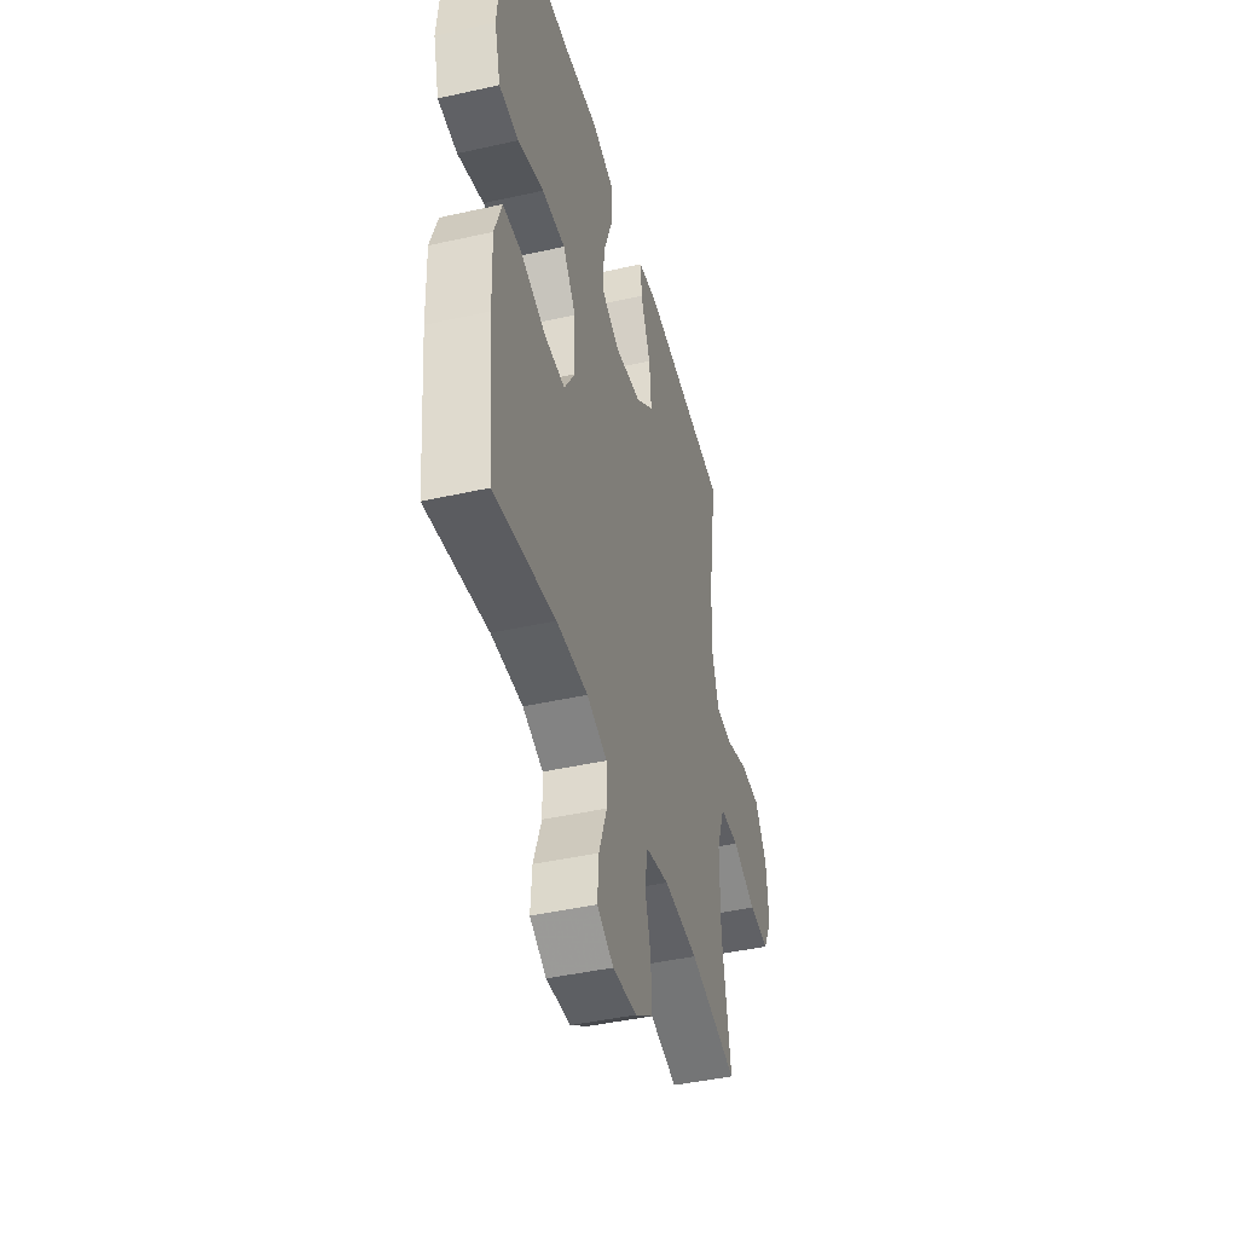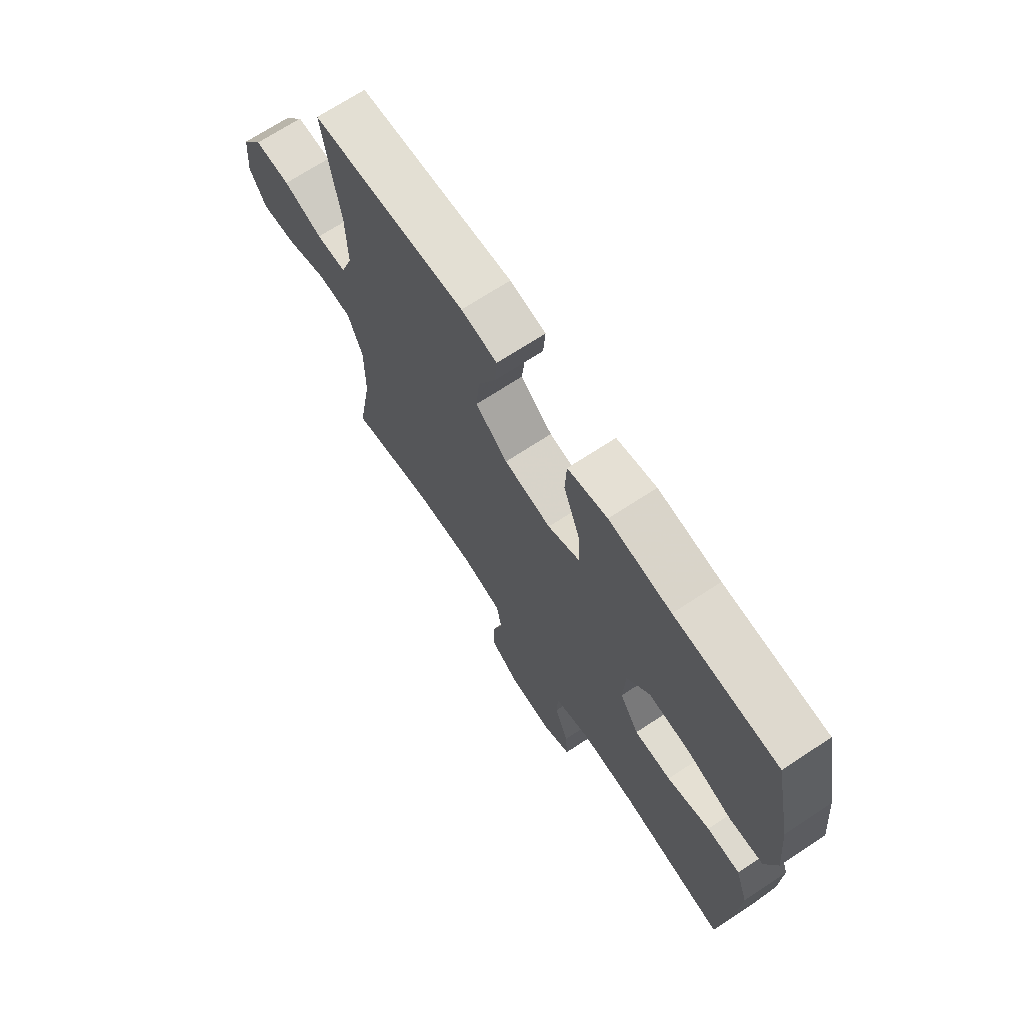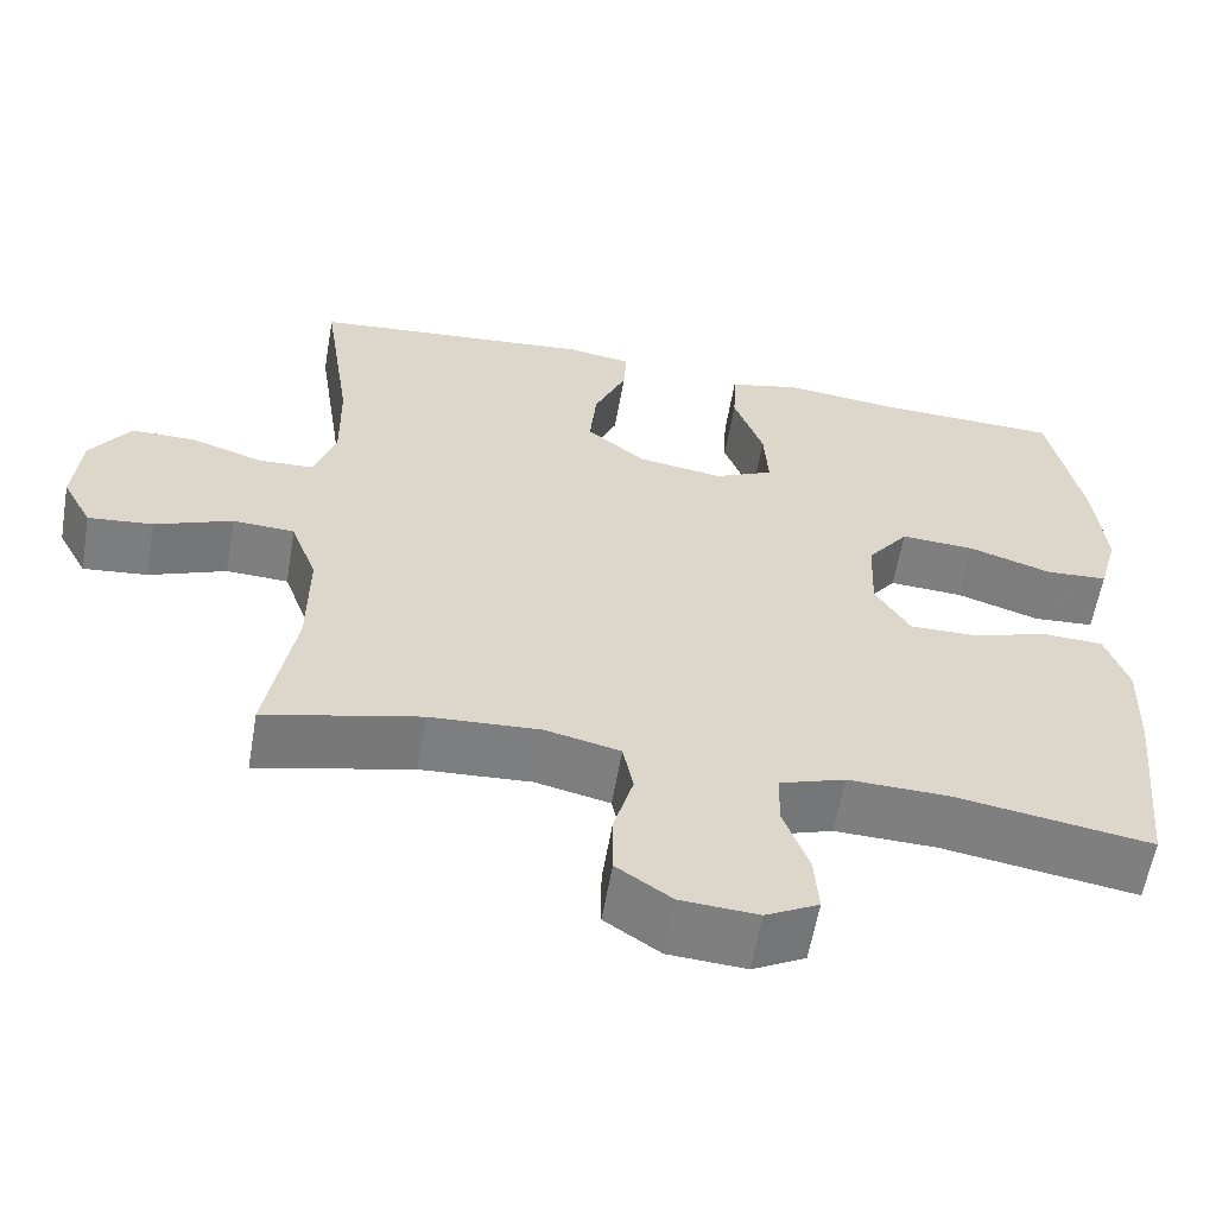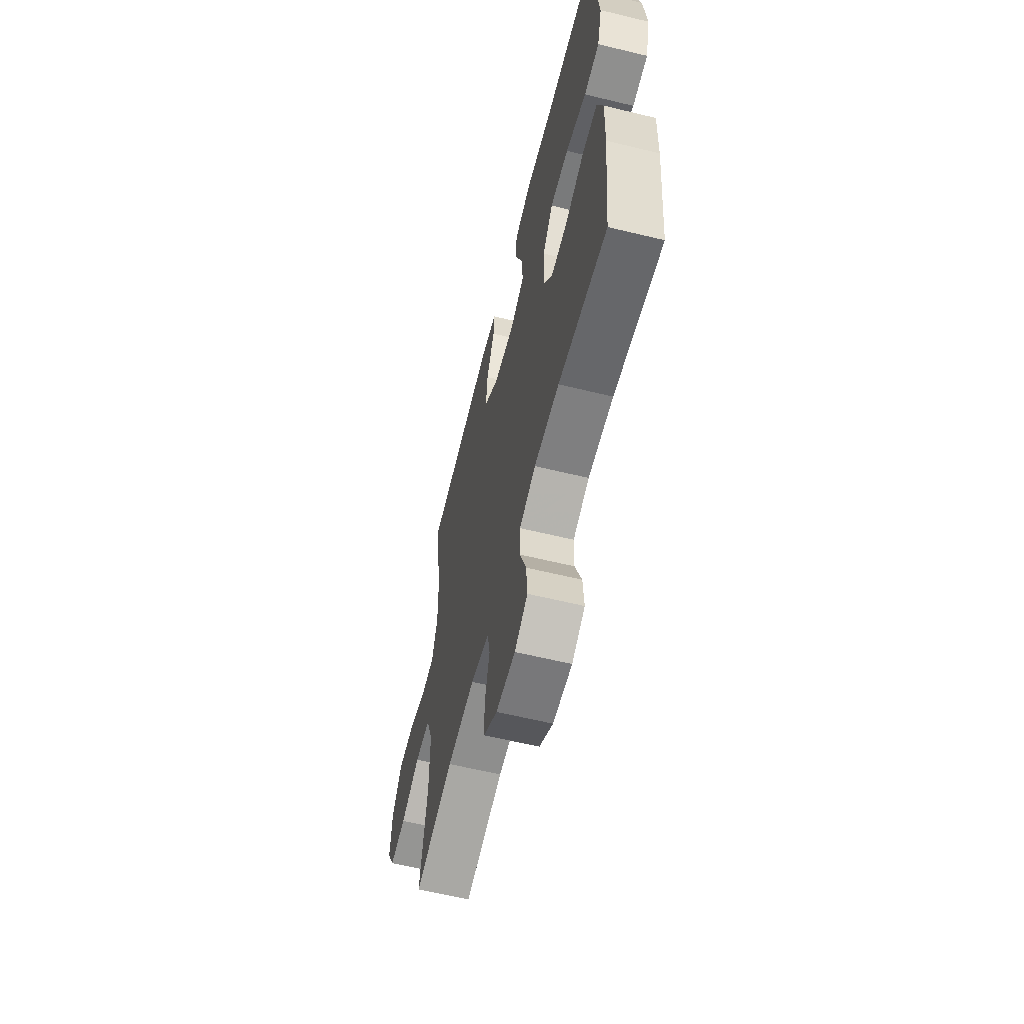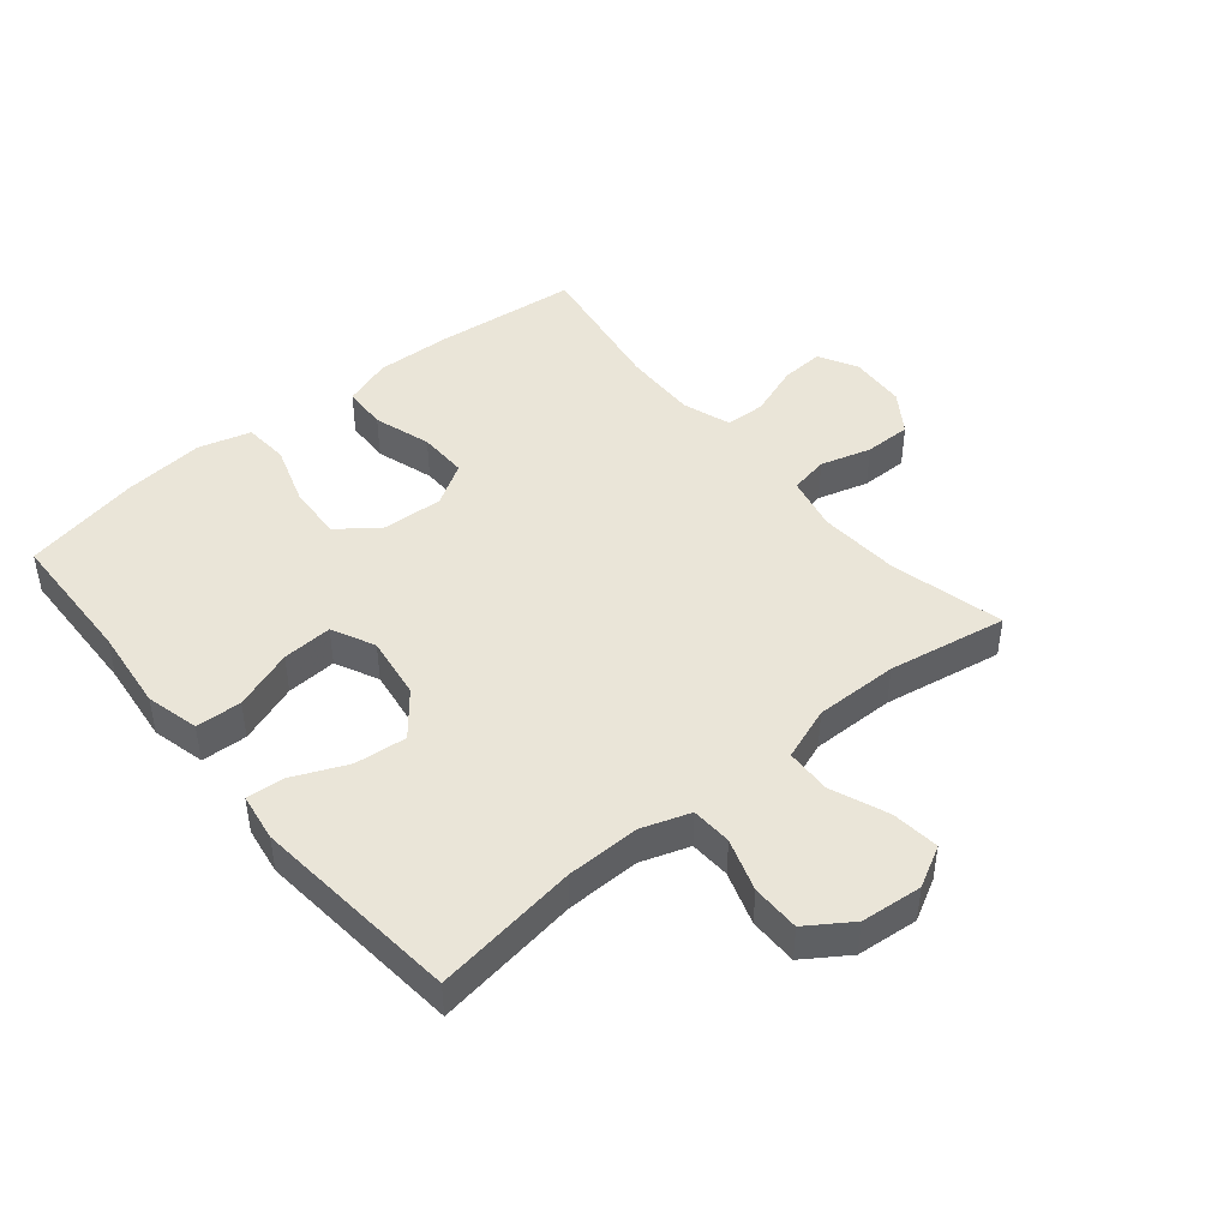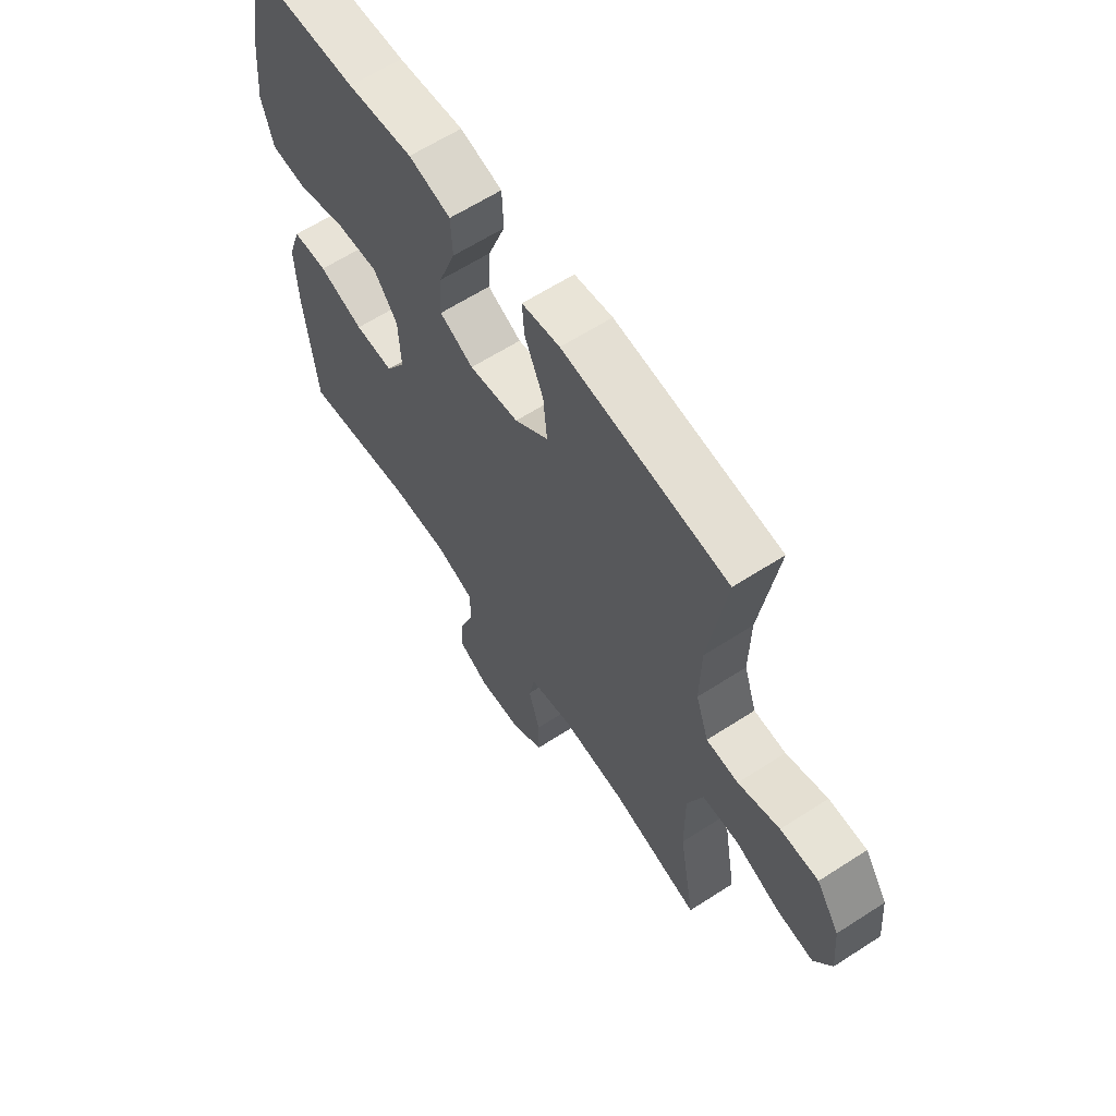
<metadata>
{"format":"obj","ext":"obj","renderer":"f3d","projection":"perspective","resolution":1024,"background":"white","views":[{"elev":-43.6,"azim":-75.2,"up":"+Z"},{"elev":70.1,"azim":-123.3,"up":"+Z"},{"elev":-59.6,"azim":170.2,"up":"+Z"},{"elev":-61.3,"azim":-103.9,"up":"+Z"},{"elev":45.0,"azim":50.4,"up":"+Y"},{"elev":62.7,"azim":56.8,"up":"+Z"}]}
</metadata>
<code>
v -0.5 0.07 0.5
v -0.28 0.07 0.507
v -0.147 0.07 0.522
v -0.062 0.07 0.501
v -0.059 0.07 0.428
v -0.094 0.07 0.332
v -0.099 0.07 0.252
v -0.03 0.07 0.219
v 0.071 0.07 0.234
v 0.14 0.07 0.29
v 0.132 0.07 0.373
v 0.094 0.07 0.46
v 0.09 0.07 0.52
v 0.167 0.07 0.532
v 0.5 0.07 0.5
v 0.466 0.07 0.27
v 0.464 0.07 0.152
v 0.49 0.07 0.075
v 0.555 0.07 0.072
v 0.639 0.07 0.1
v 0.716 0.07 0.1
v 0.763 0.07 0.03
v 0.772 0.07 -0.068
v 0.737 0.07 -0.133
v 0.661 0.07 -0.125
v 0.57 0.07 -0.089
v 0.497 0.07 -0.092
v 0.466 0.07 -0.177
v 0.467 0.07 -0.31
v 0.5 0.07 -0.5
v 0.318 0.07 -0.456
v 0.188 0.07 -0.448
v 0.1 0.07 -0.468
v 0.088 0.07 -0.53
v 0.111 0.07 -0.611
v 0.111 0.07 -0.686
v 0.046 0.07 -0.73
v -0.045 0.07 -0.736
v -0.107 0.07 -0.703
v -0.102 0.07 -0.633
v -0.072 0.07 -0.55
v -0.074 0.07 -0.486
v -0.151 0.07 -0.46
v -0.27 0.07 -0.463
v -0.5 0.07 -0.5
v -0.523 0.07 -0.269
v -0.527 0.07 -0.149
v -0.5 0.07 -0.071
v -0.429 0.07 -0.068
v -0.337 0.07 -0.097
v -0.258 0.07 -0.098
v -0.217 0.07 -0.031
v -0.221 0.07 0.066
v -0.27 0.07 0.131
v -0.358 0.07 0.126
v -0.456 0.07 0.094
v -0.529 0.07 0.099
v -0.552 0.07 0.183
v -0.539 0.07 0.313
v -0.5 0 0.5
v -0.28 0 0.507
v -0.147 0 0.522
v -0.062 0 0.501
v -0.059 0 0.428
v -0.094 0 0.332
v -0.099 0 0.252
v -0.03 0 0.219
v 0.071 0 0.234
v 0.14 0 0.29
v 0.132 0 0.373
v 0.094 0 0.46
v 0.09 0 0.52
v 0.167 0 0.532
v 0.5 0 0.5
v 0.466 0 0.27
v 0.464 0 0.152
v 0.49 0 0.075
v 0.555 0 0.072
v 0.639 0 0.1
v 0.716 0 0.1
v 0.763 0 0.03
v 0.772 0 -0.068
v 0.737 0 -0.133
v 0.661 0 -0.125
v 0.57 0 -0.089
v 0.497 0 -0.092
v 0.466 0 -0.177
v 0.467 0 -0.31
v 0.5 0 -0.5
v 0.318 0 -0.456
v 0.188 0 -0.448
v 0.1 0 -0.468
v 0.088 0 -0.53
v 0.111 0 -0.611
v 0.111 0 -0.686
v 0.046 0 -0.73
v -0.045 0 -0.736
v -0.107 0 -0.703
v -0.102 0 -0.633
v -0.072 0 -0.55
v -0.074 0 -0.486
v -0.151 0 -0.46
v -0.27 0 -0.463
v -0.5 0 -0.5
v -0.523 0 -0.269
v -0.527 0 -0.149
v -0.5 0 -0.071
v -0.429 0 -0.068
v -0.337 0 -0.097
v -0.258 0 -0.098
v -0.217 0 -0.031
v -0.221 0 0.066
v -0.27 0 0.131
v -0.358 0 0.126
v -0.456 0 0.094
v -0.529 0 0.099
v -0.552 0 0.183
v -0.539 0 0.313
f 58 59 1 2
f 55 56 57 58
f 54 55 58 2
f 53 54 2 3
f 52 53 3 4
f 47 48 49 50
f 47 50 51
f 44 45 46 47
f 43 44 47 51
f 42 43 51 52
f 38 39 40 41
f 38 41 42
f 37 38 42
f 34 35 36 37
f 33 34 37 42
f 32 33 42 52
f 29 30 31
f 28 29 31 32
f 27 28 32 52
f 23 24 25 26
f 19 20 21 22
f 18 19 22 23
f 13 14 15 16
f 11 12 13 16
f 10 11 16 17
f 9 10 17 18
f 4 5 6
f 52 4 6
f 52 6 7
f 27 52 7 8
f 18 23 26 27
f 8 9 18 27
f 61 60 118 117
f 117 116 115 114
f 61 117 114 113
f 62 61 113 112
f 63 62 112 111
f 109 108 107 106
f 110 109 106
f 106 105 104 103
f 110 106 103 102
f 111 110 102 101
f 100 99 98 97
f 101 100 97
f 101 97 96
f 96 95 94 93
f 101 96 93 92
f 111 101 92 91
f 90 89 88
f 91 90 88 87
f 111 91 87 86
f 85 84 83 82
f 81 80 79 78
f 82 81 78 77
f 75 74 73 72
f 75 72 71 70
f 76 75 70 69
f 77 76 69 68
f 65 64 63
f 65 63 111
f 66 65 111
f 67 66 111 86
f 86 85 82 77
f 86 77 68 67
f 1 60 61 2
f 2 61 62 3
f 3 62 63 4
f 4 63 64 5
f 5 64 65 6
f 6 65 66 7
f 7 66 67 8
f 8 67 68 9
f 9 68 69 10
f 10 69 70 11
f 11 70 71 12
f 12 71 72 13
f 13 72 73 14
f 14 73 74 15
f 15 74 75 16
f 16 75 76 17
f 17 76 77 18
f 18 77 78 19
f 19 78 79 20
f 20 79 80 21
f 21 80 81 22
f 22 81 82 23
f 23 82 83 24
f 24 83 84 25
f 25 84 85 26
f 26 85 86 27
f 27 86 87 28
f 28 87 88 29
f 29 88 89 30
f 30 89 90 31
f 31 90 91 32
f 32 91 92 33
f 33 92 93 34
f 34 93 94 35
f 35 94 95 36
f 36 95 96 37
f 37 96 97 38
f 38 97 98 39
f 39 98 99 40
f 40 99 100 41
f 41 100 101 42
f 42 101 102 43
f 43 102 103 44
f 44 103 104 45
f 45 104 105 46
f 46 105 106 47
f 47 106 107 48
f 48 107 108 49
f 49 108 109 50
f 50 109 110 51
f 51 110 111 52
f 52 111 112 53
f 53 112 113 54
f 54 113 114 55
f 55 114 115 56
f 56 115 116 57
f 57 116 117 58
f 58 117 118 59
f 59 118 60 1

</code>
